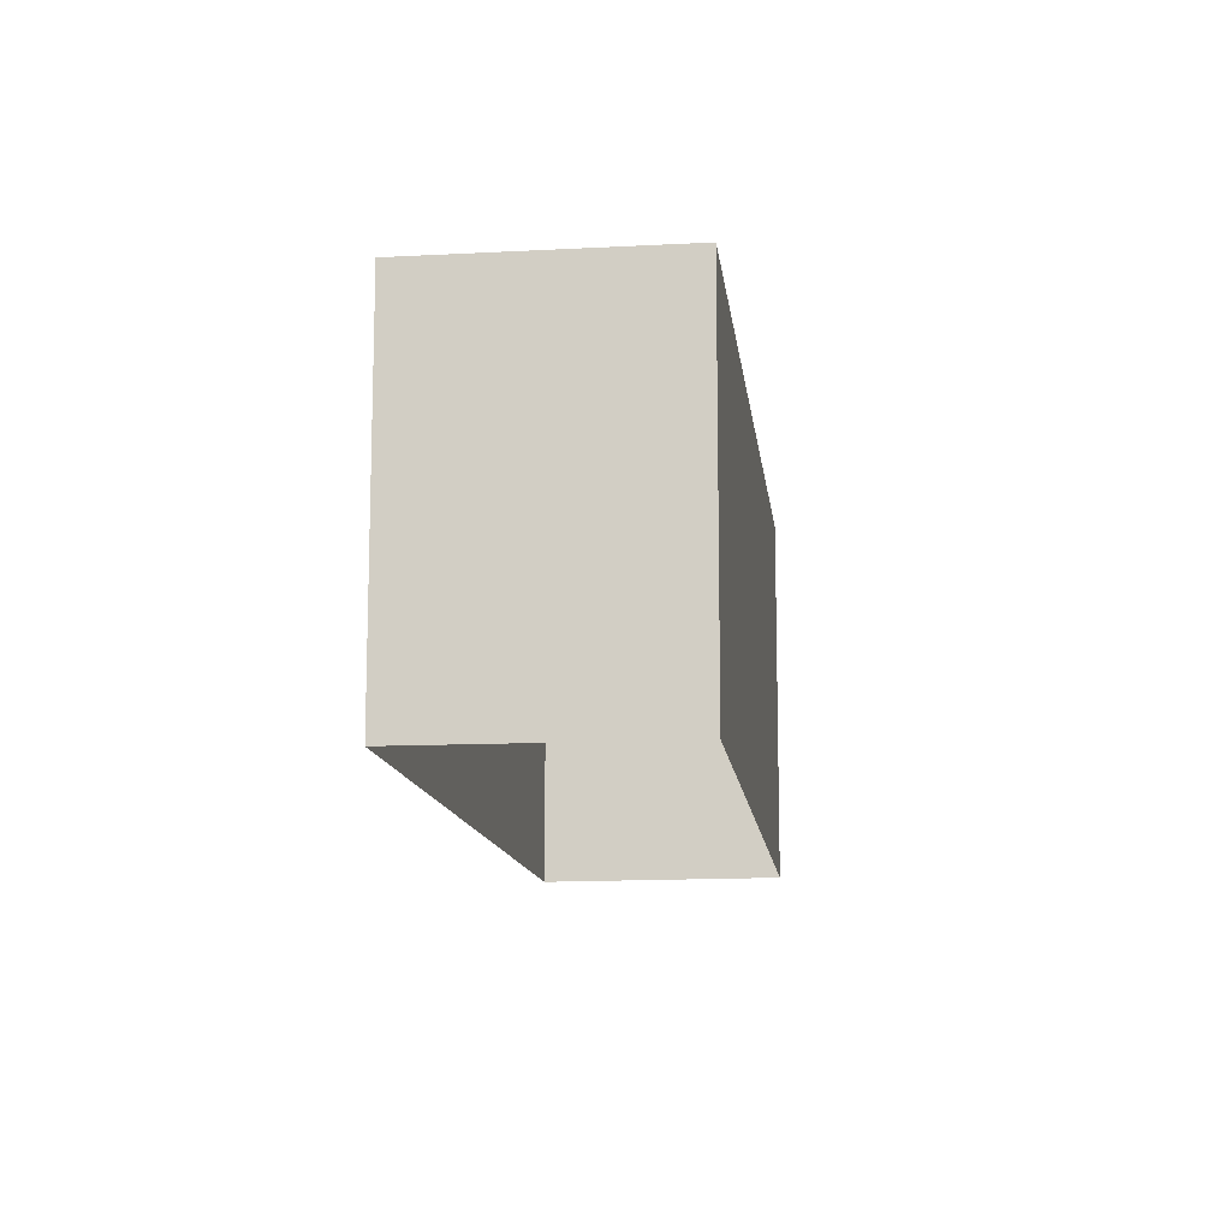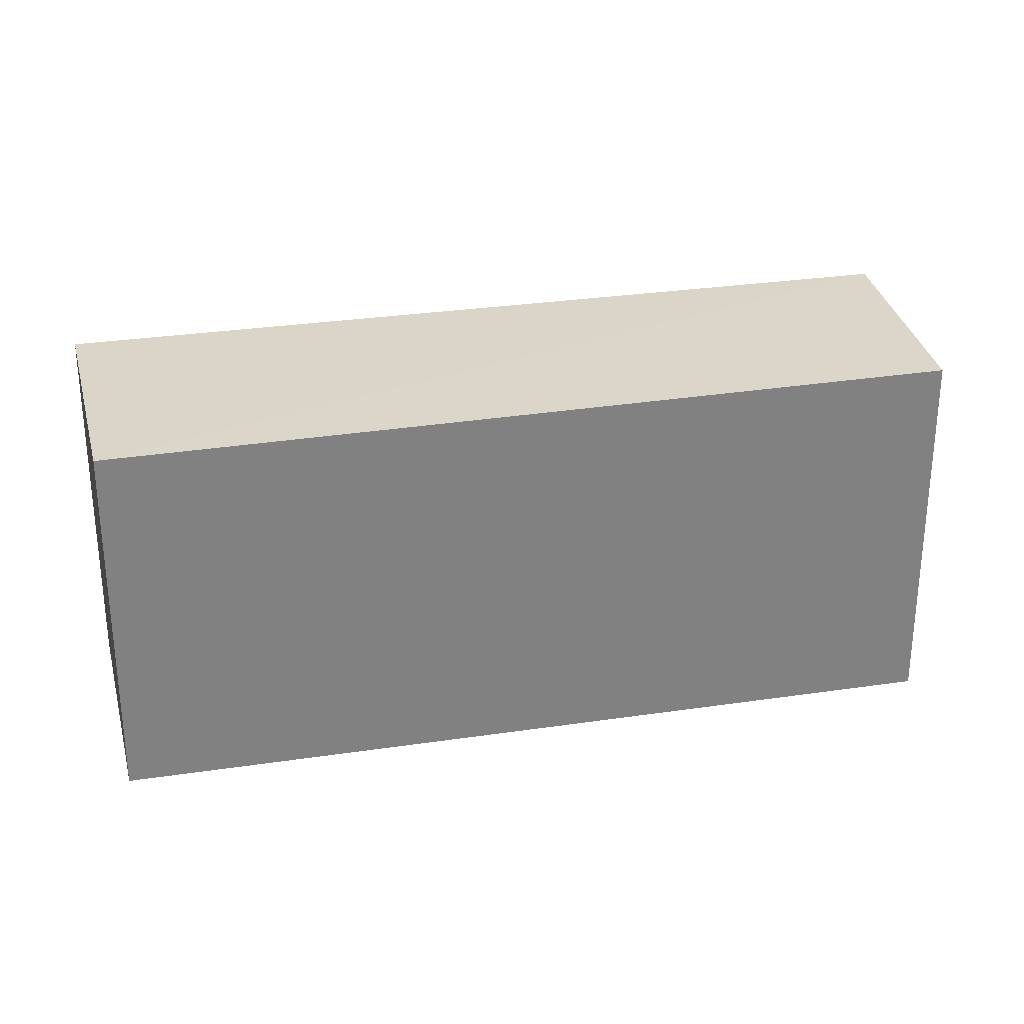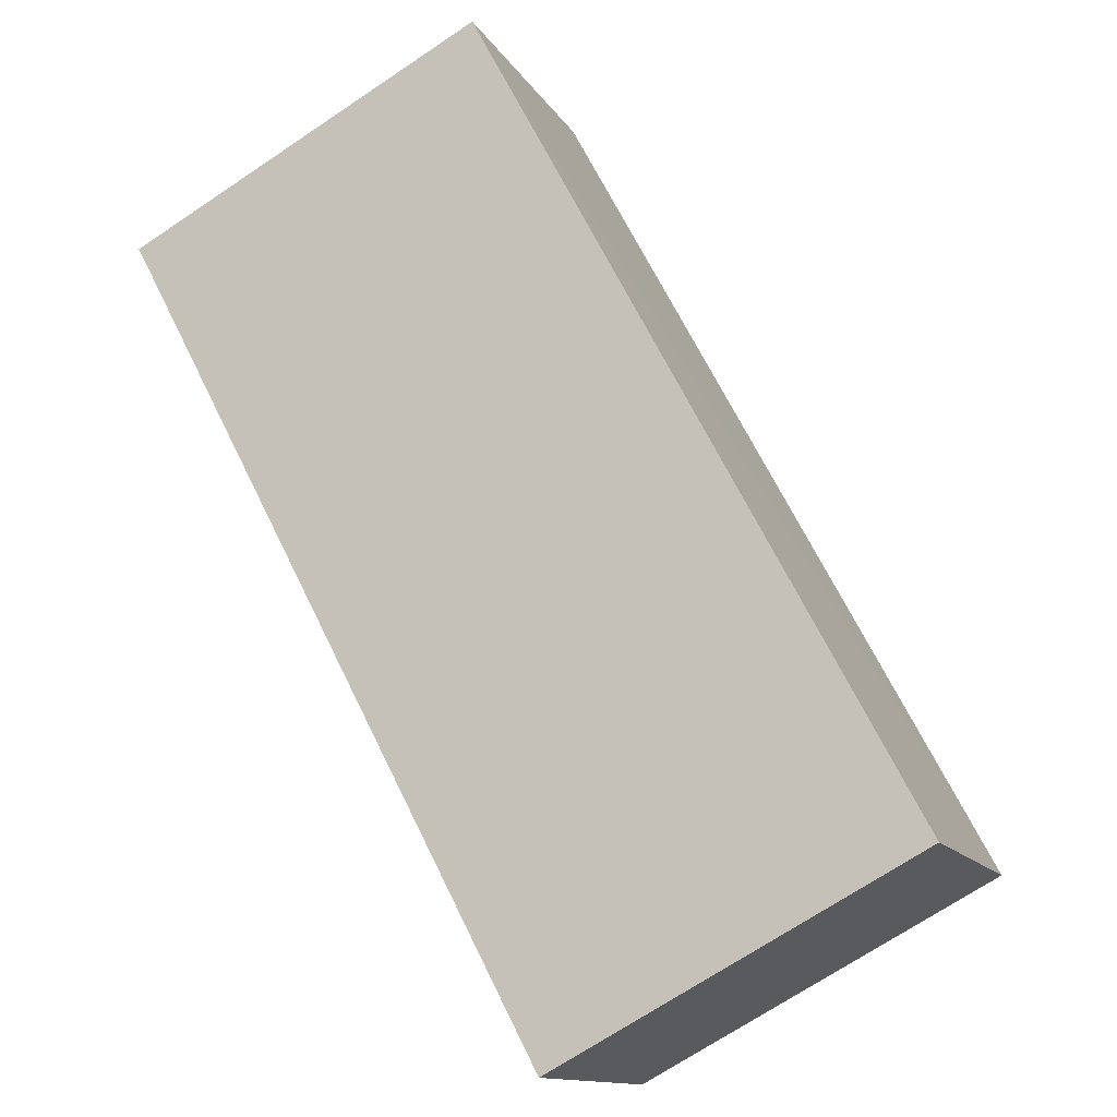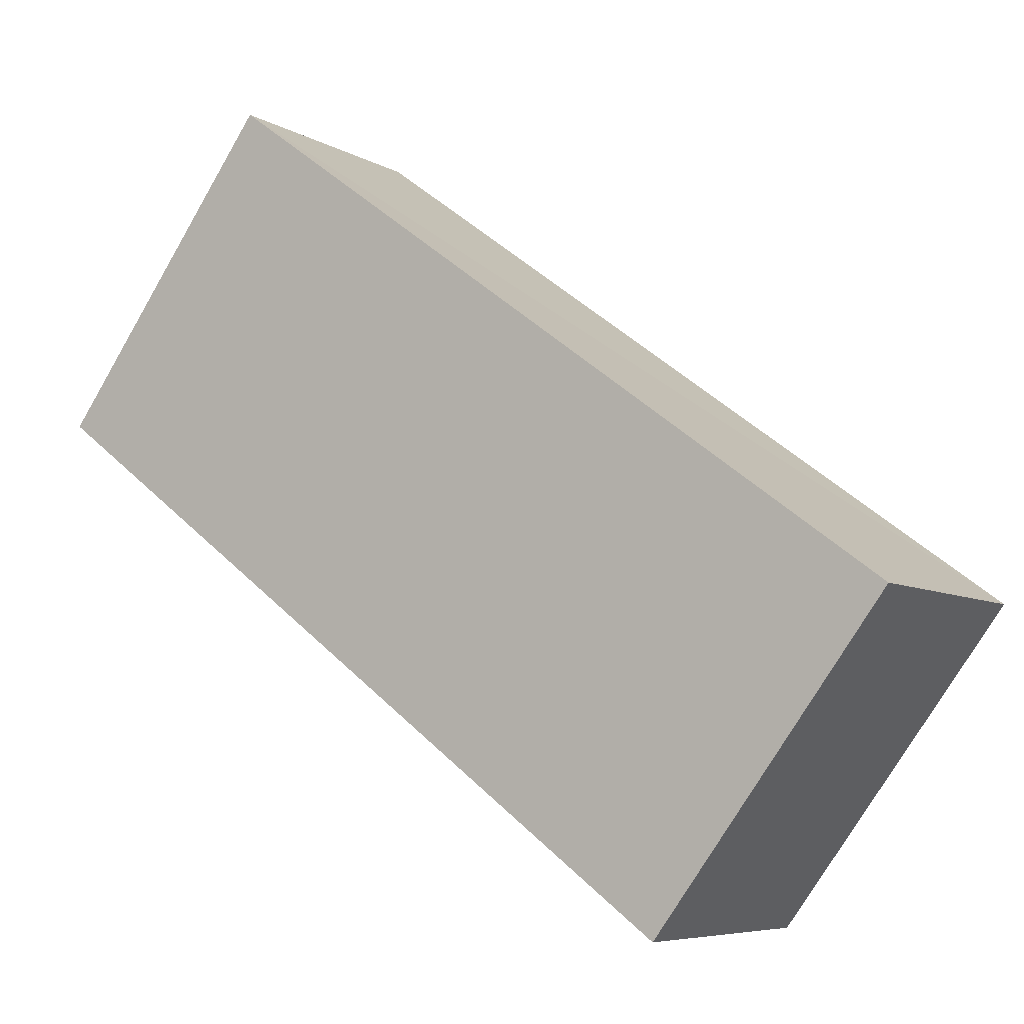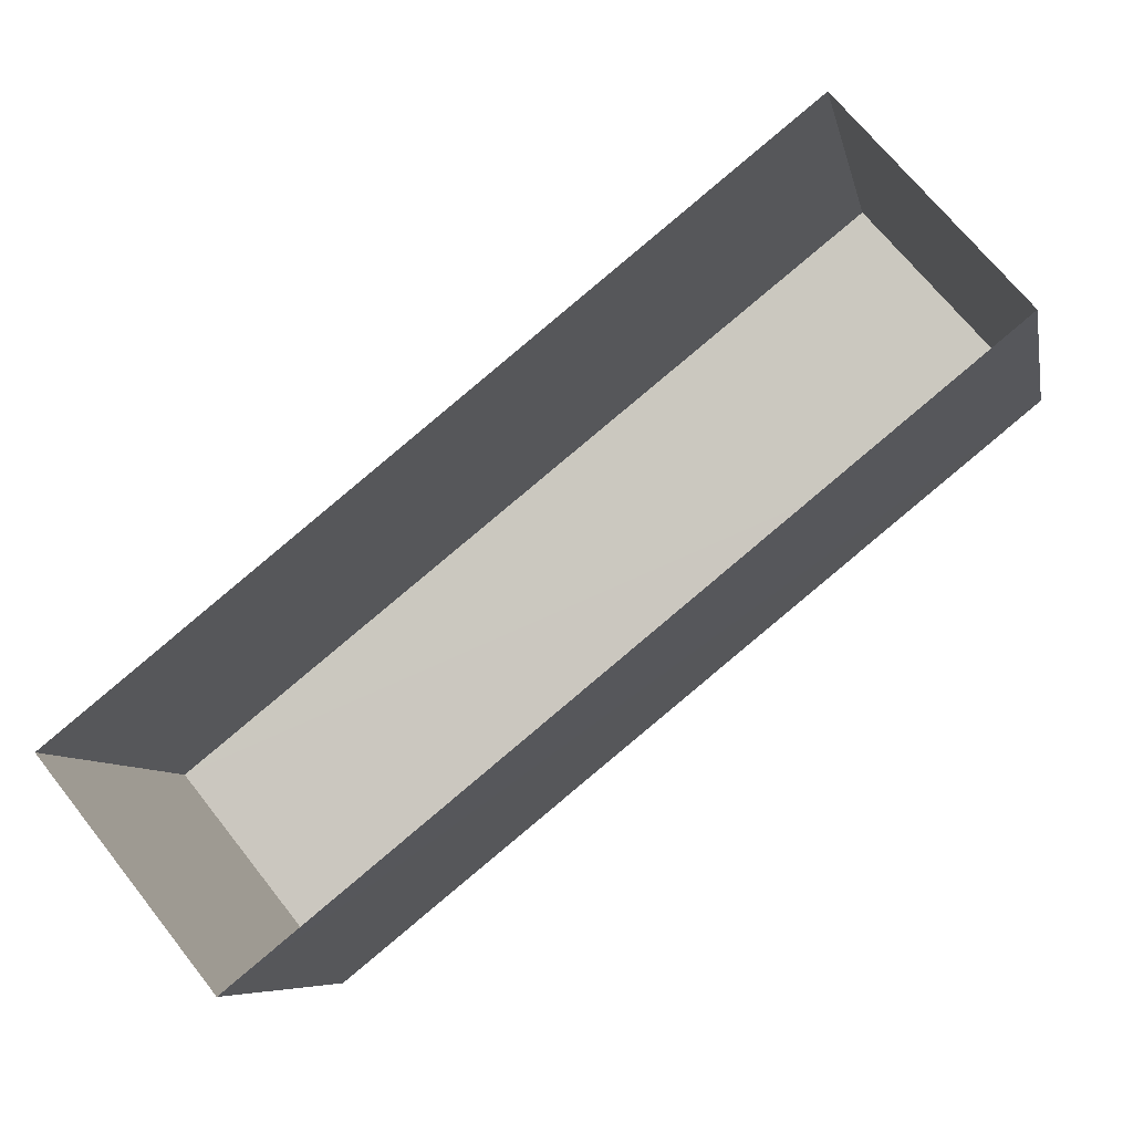
<metadata>
{"format":"obj","ext":"obj","renderer":"f3d","projection":"perspective","resolution":1024,"background":"white","views":[{"elev":-12.6,"azim":58.5,"up":"+Z"},{"elev":29.7,"azim":129.9,"up":"+Z"},{"elev":-69.9,"azim":-56.1,"up":"+Y"},{"elev":-75.3,"azim":-30.3,"up":"+Y"},{"elev":-8.2,"azim":-169.1,"up":"+Y"}]}
</metadata>
<code>
v 1.197e+05 7.863e+05 24.09
v 1.197e+05 7.863e+05 24.09
v 1.197e+05 7.863e+05 24.09
v 1.197e+05 7.863e+05 24.09
v 1.197e+05 7.863e+05 26.23
v 1.197e+05 7.863e+05 26.23
v 1.197e+05 7.863e+05 26.23
v 1.197e+05 7.863e+05 26.23
f 1 2 3
f 4 1 3
f 5 6 7
f 8 5 7
f 7 4 3
f 7 6 4
f 6 1 4
f 6 5 1
f 8 2 1
f 5 8 1
f 7 3 2
f 8 7 2

</code>
